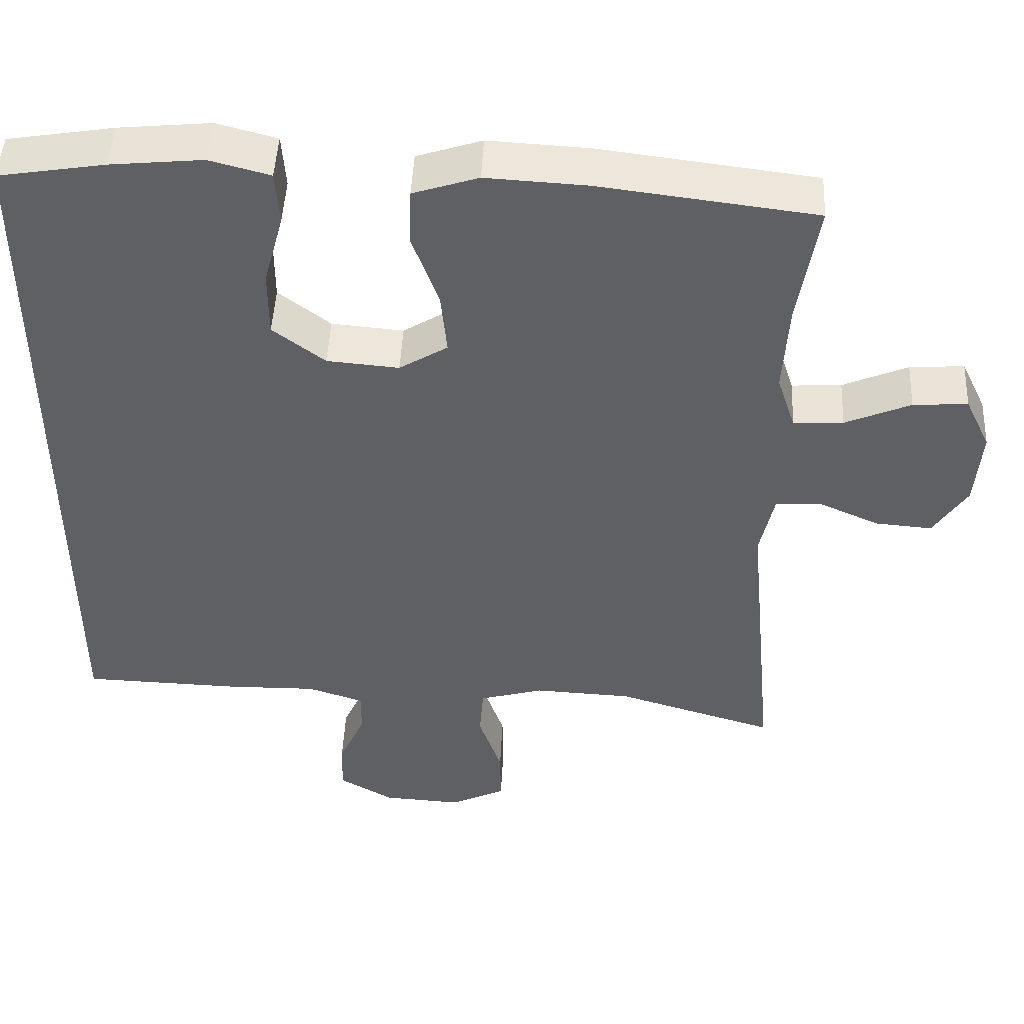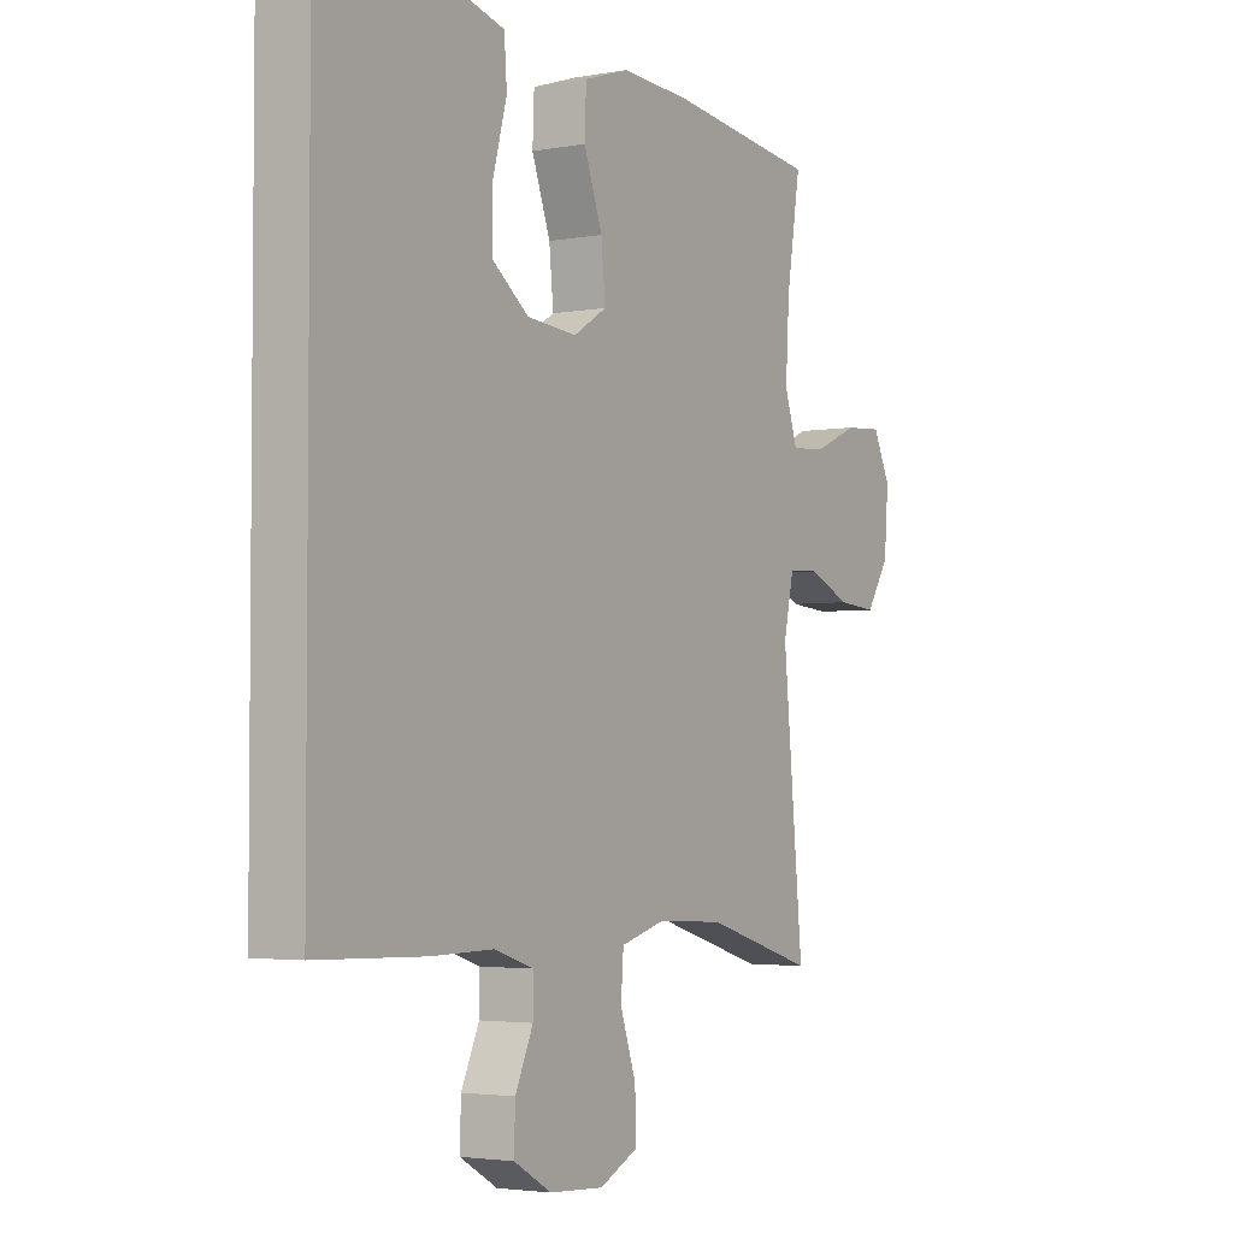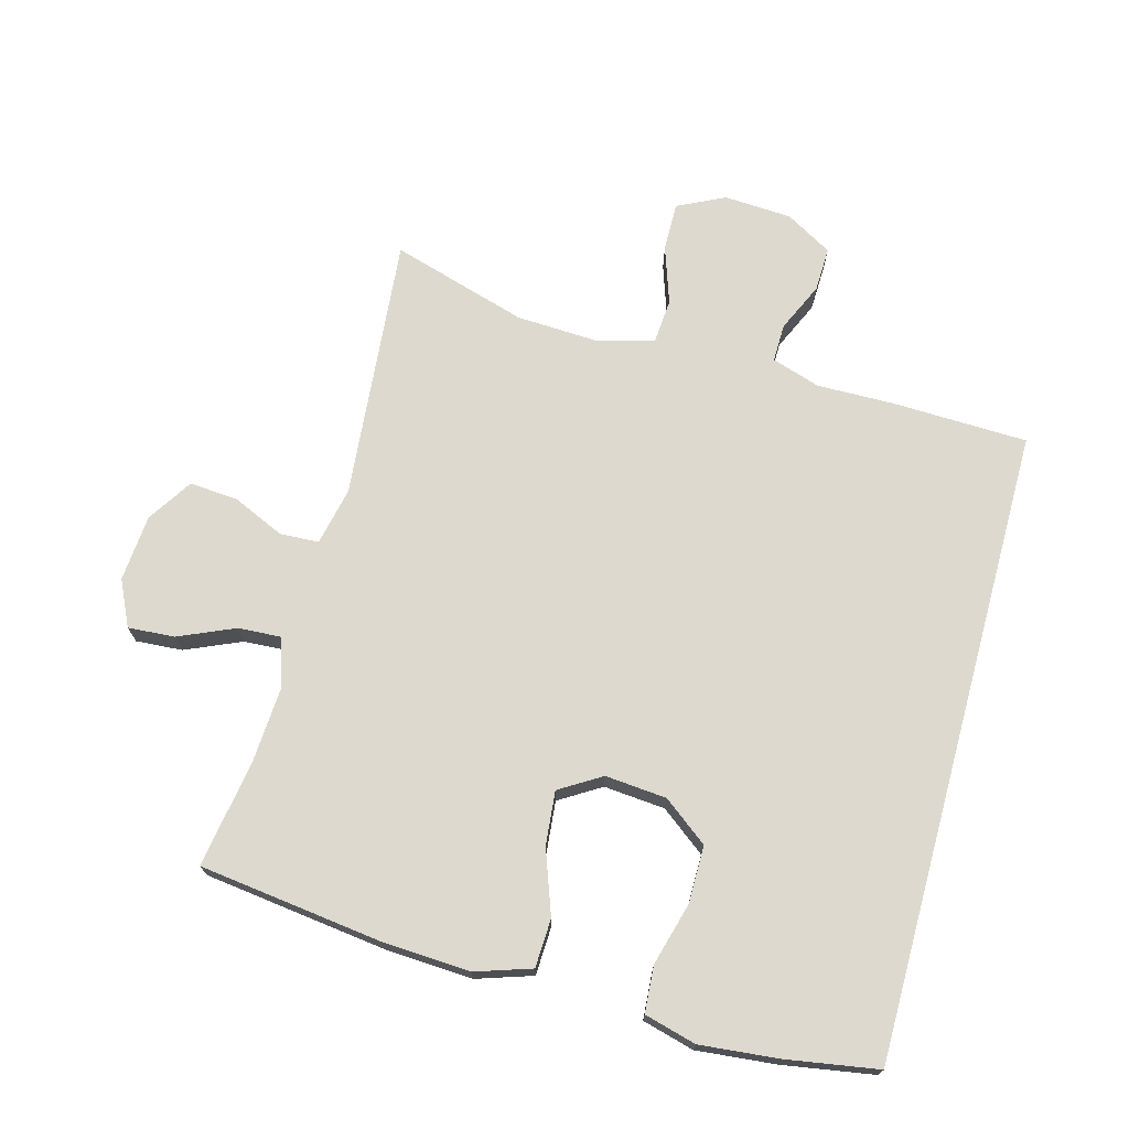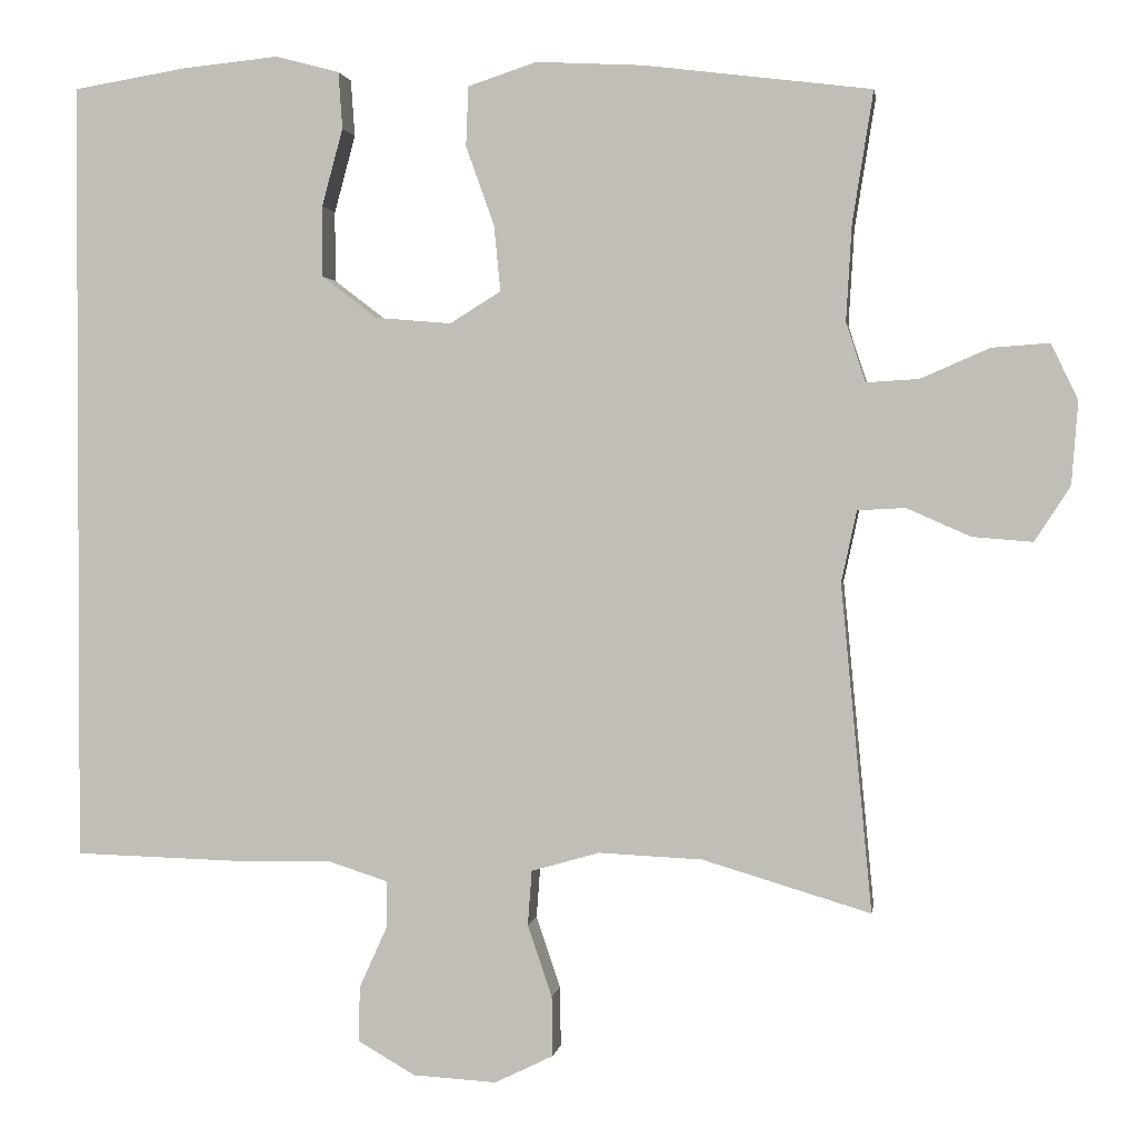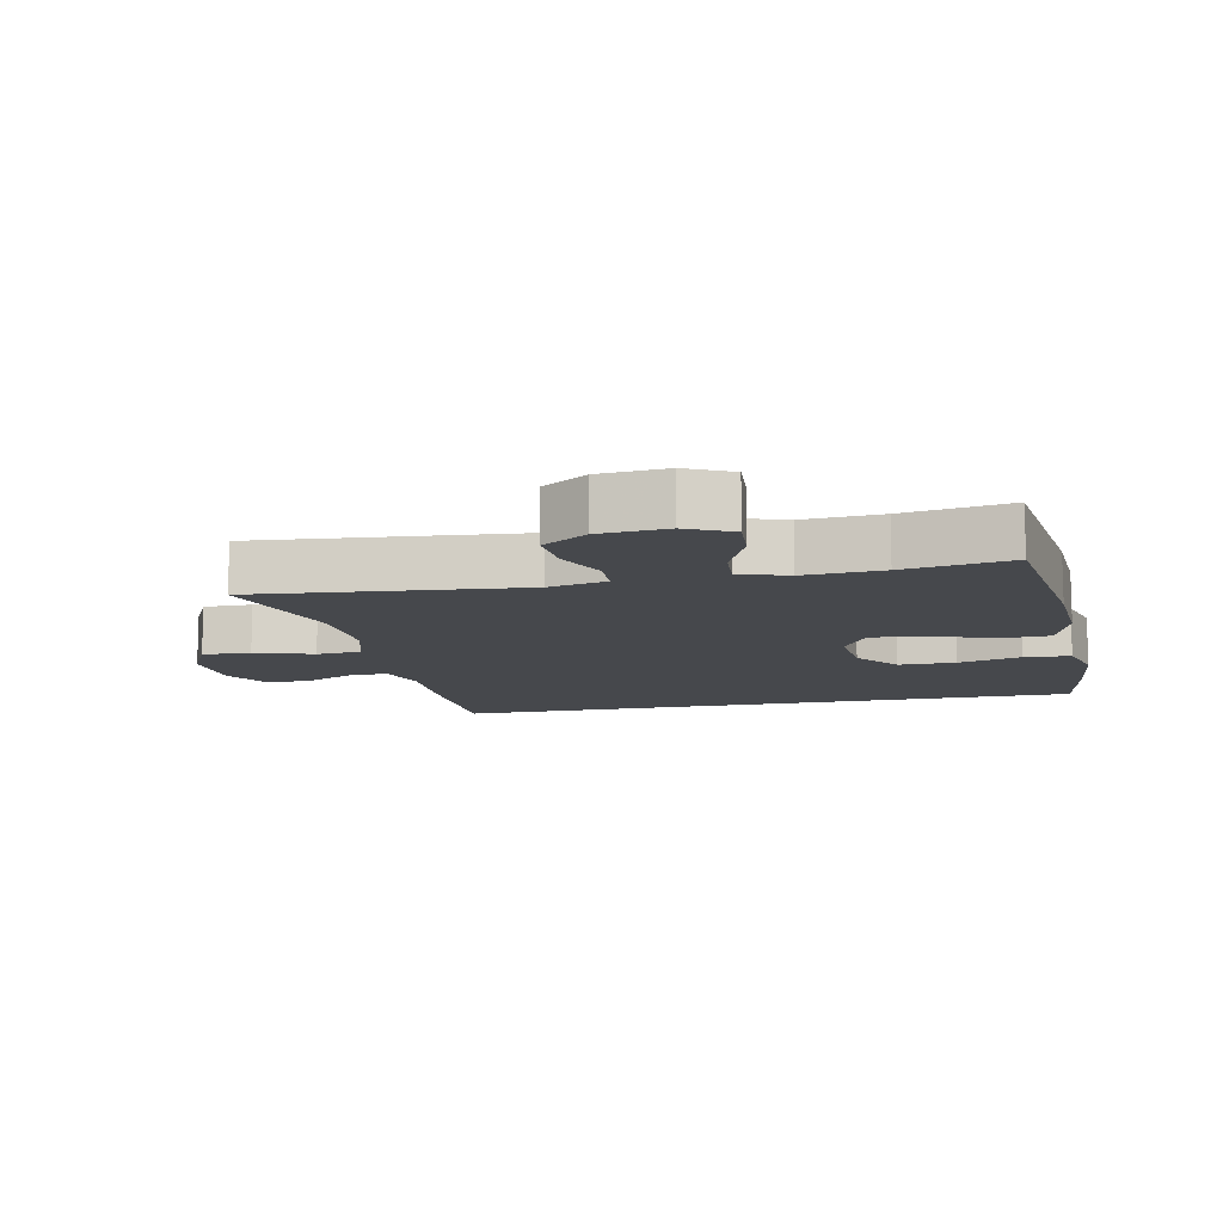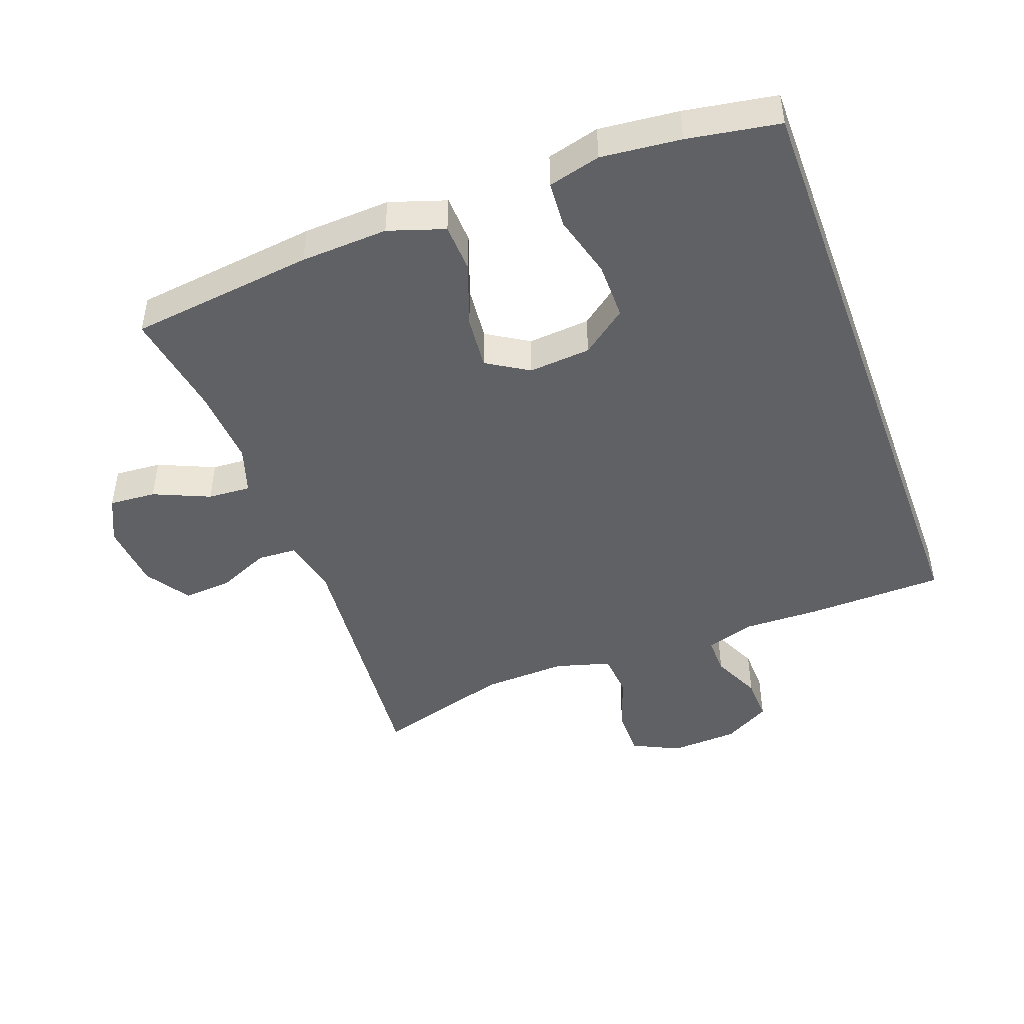
<metadata>
{"format":"obj","ext":"obj","renderer":"f3d","projection":"perspective","resolution":1024,"background":"white","views":[{"elev":47.4,"azim":-177.2,"up":"+Z"},{"elev":-3.3,"azim":121.9,"up":"+Z"},{"elev":71.7,"azim":15.3,"up":"+Y"},{"elev":1.5,"azim":-171.7,"up":"+Z"},{"elev":-11.3,"azim":-78.1,"up":"+Y"},{"elev":-45.8,"azim":20.2,"up":"+Y"}]}
</metadata>
<code>
v 0.5 0.07 -0.445
v 0.293 0.07 -0.451
v 0.176 0.07 -0.449
v 0.102 0.07 -0.473
v 0.103 0.07 -0.531
v 0.137 0.07 -0.606
v 0.139 0.07 -0.674
v 0.068 0.07 -0.715
v -0.035 0.07 -0.721
v -0.107 0.07 -0.686
v -0.106 0.07 -0.612
v -0.076 0.07 -0.524
v -0.081 0.07 -0.456
v -0.165 0.07 -0.432
v -0.293 0.07 -0.438
v -0.5 0.07 -0.5
v -0.462 0.07 -0.097
v -0.481 0.07 -0.009
v -0.54 0.07 -0.006
v -0.619 0.07 -0.041
v -0.693 0.07 -0.047
v -0.737 0.07 0.021
v -0.745 0.07 0.123
v -0.712 0.07 0.192
v -0.641 0.07 0.187
v -0.556 0.07 0.15
v -0.491 0.07 0.146
v -0.467 0.07 0.219
v -0.474 0.07 0.338
v -0.5 0.07 0.5
v -0.219 0.07 0.535
v -0.087 0.07 0.542
v -0.002 0.07 0.514
v 0.001 0.07 0.44
v -0.034 0.07 0.343
v -0.042 0.07 0.261
v 0.021 0.07 0.222
v 0.115 0.07 0.23
v 0.183 0.07 0.282
v 0.183 0.07 0.369
v 0.157 0.07 0.465
v 0.162 0.07 0.535
v 0.241 0.07 0.556
v 0.361 0.07 0.544
v 0.5 0.07 0.521
v 0.5 0 -0.445
v 0.293 0 -0.451
v 0.176 0 -0.449
v 0.102 0 -0.473
v 0.103 0 -0.531
v 0.137 0 -0.606
v 0.139 0 -0.674
v 0.068 0 -0.715
v -0.035 0 -0.721
v -0.107 0 -0.686
v -0.106 0 -0.612
v -0.076 0 -0.524
v -0.081 0 -0.456
v -0.165 0 -0.432
v -0.293 0 -0.438
v -0.5 0 -0.5
v -0.462 0 -0.097
v -0.481 0 -0.009
v -0.54 0 -0.006
v -0.619 0 -0.041
v -0.693 0 -0.047
v -0.737 0 0.021
v -0.745 0 0.123
v -0.712 0 0.192
v -0.641 0 0.187
v -0.556 0 0.15
v -0.491 0 0.146
v -0.467 0 0.219
v -0.474 0 0.338
v -0.5 0 0.5
v -0.219 0 0.535
v -0.087 0 0.542
v -0.002 0 0.514
v 0.001 0 0.44
v -0.034 0 0.343
v -0.042 0 0.261
v 0.021 0 0.222
v 0.115 0 0.23
v 0.183 0 0.282
v 0.183 0 0.369
v 0.157 0 0.465
v 0.162 0 0.535
v 0.241 0 0.556
v 0.361 0 0.544
v 0.5 0 0.521
f 40 41 42 43
f 39 40 43 44
f 32 33 34 35
f 32 35 36
f 29 30 31 32
f 28 29 32 36
f 27 28 36 37
f 23 24 25 26
f 23 26 27
f 22 23 27
f 19 20 21 22
f 18 19 22 27
f 17 18 27 37
f 15 16 17 37
f 9 10 11 12
f 9 12 13
f 8 9 13
f 5 6 7 8
f 4 5 8 13
f 3 4 13 14
f 1 2 3 14
f 39 44 45 1
f 38 39 1 14
f 14 15 37 38
f 88 87 86 85
f 89 88 85 84
f 80 79 78 77
f 81 80 77
f 77 76 75 74
f 81 77 74 73
f 82 81 73 72
f 71 70 69 68
f 72 71 68
f 72 68 67
f 67 66 65 64
f 72 67 64 63
f 82 72 63 62
f 82 62 61 60
f 57 56 55 54
f 58 57 54
f 58 54 53
f 53 52 51 50
f 58 53 50 49
f 59 58 49 48
f 59 48 47 46
f 46 90 89 84
f 59 46 84 83
f 83 82 60 59
f 1 46 47 2
f 2 47 48 3
f 3 48 49 4
f 4 49 50 5
f 5 50 51 6
f 6 51 52 7
f 7 52 53 8
f 8 53 54 9
f 9 54 55 10
f 10 55 56 11
f 11 56 57 12
f 12 57 58 13
f 13 58 59 14
f 14 59 60 15
f 15 60 61 16
f 16 61 62 17
f 17 62 63 18
f 18 63 64 19
f 19 64 65 20
f 20 65 66 21
f 21 66 67 22
f 22 67 68 23
f 23 68 69 24
f 24 69 70 25
f 25 70 71 26
f 26 71 72 27
f 27 72 73 28
f 28 73 74 29
f 29 74 75 30
f 30 75 76 31
f 31 76 77 32
f 32 77 78 33
f 33 78 79 34
f 34 79 80 35
f 35 80 81 36
f 36 81 82 37
f 37 82 83 38
f 38 83 84 39
f 39 84 85 40
f 40 85 86 41
f 41 86 87 42
f 42 87 88 43
f 43 88 89 44
f 44 89 90 45
f 45 90 46 1

</code>
